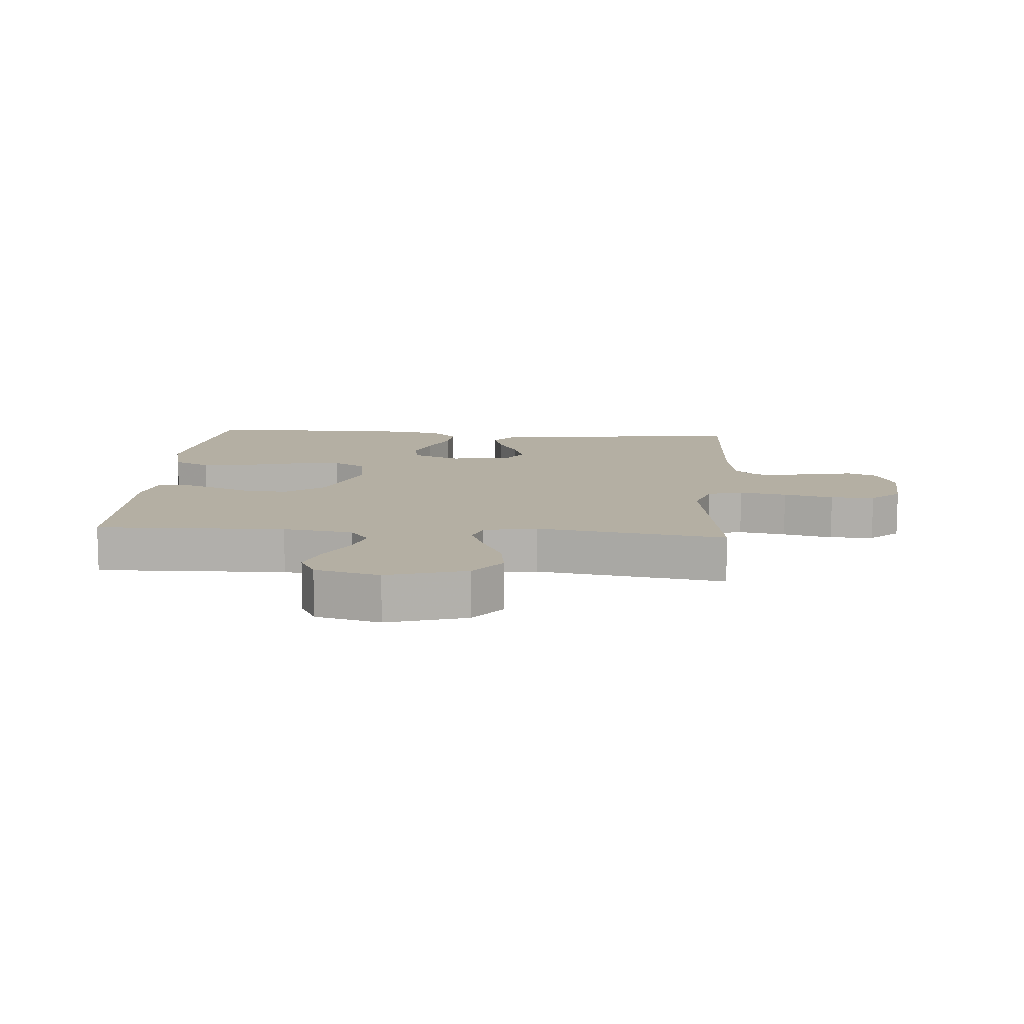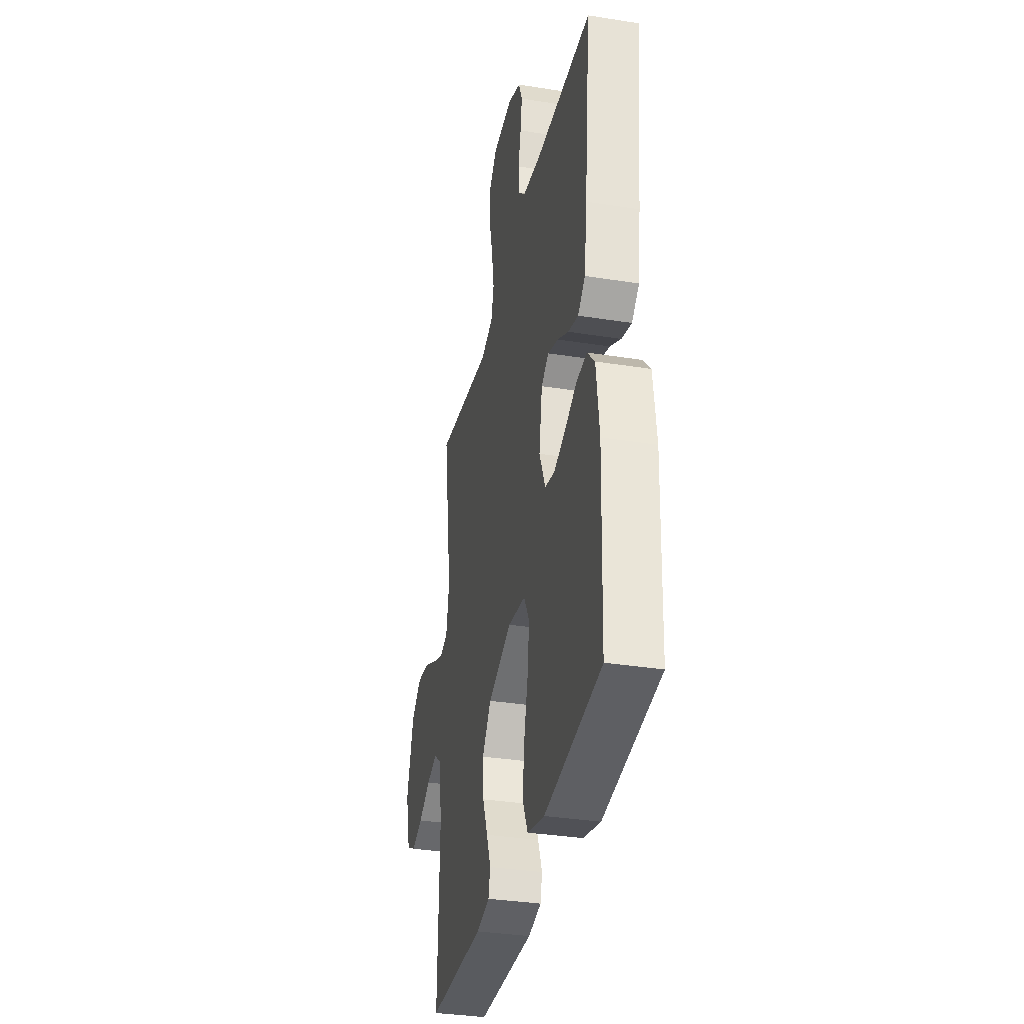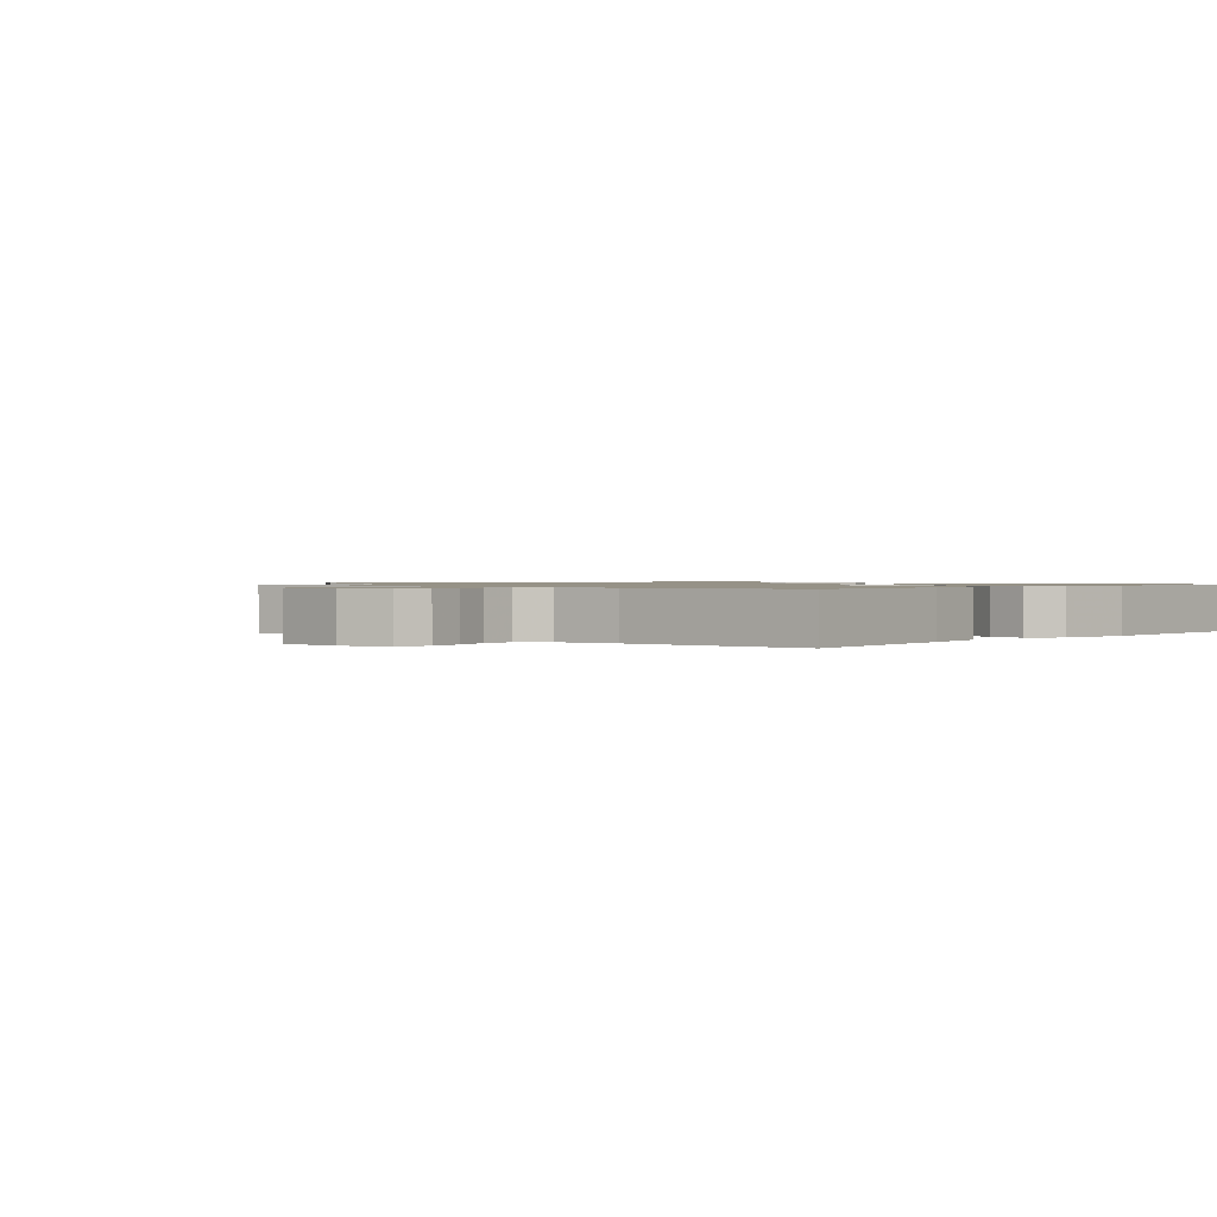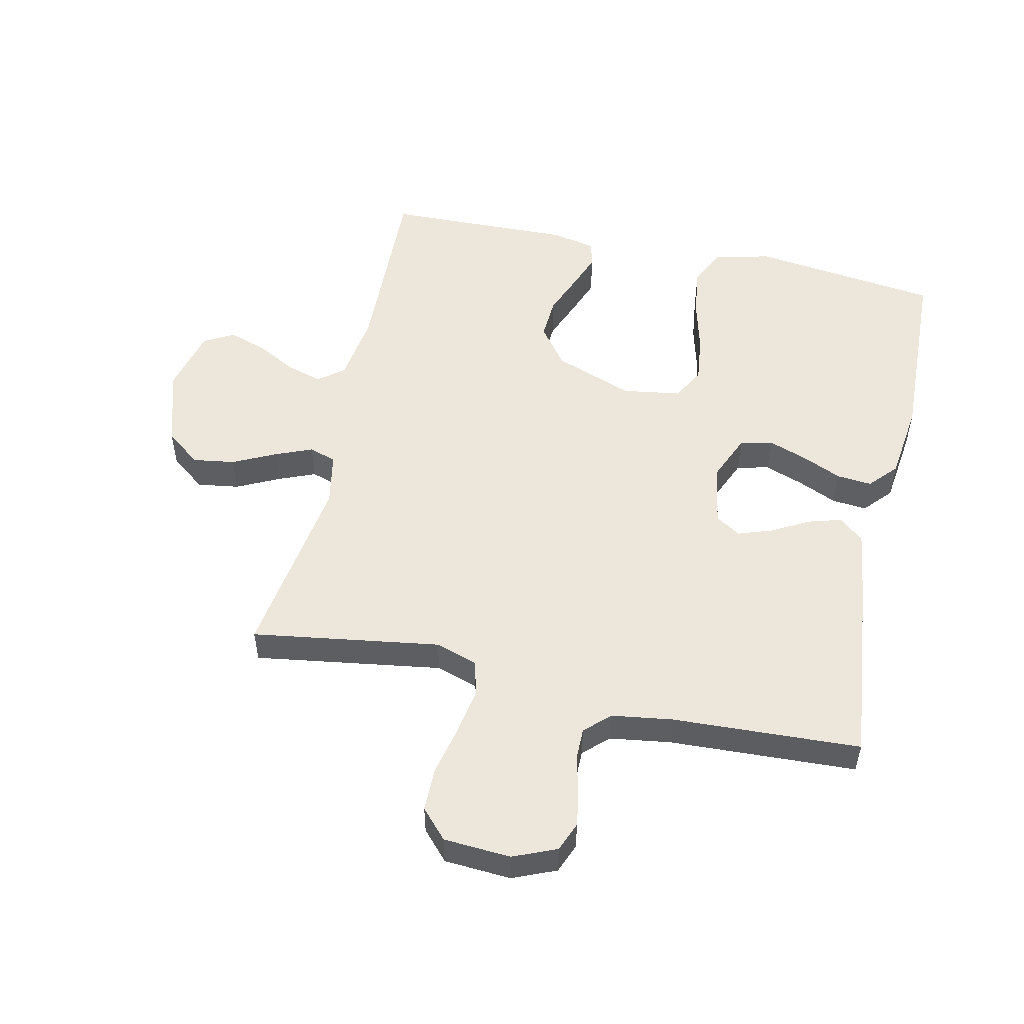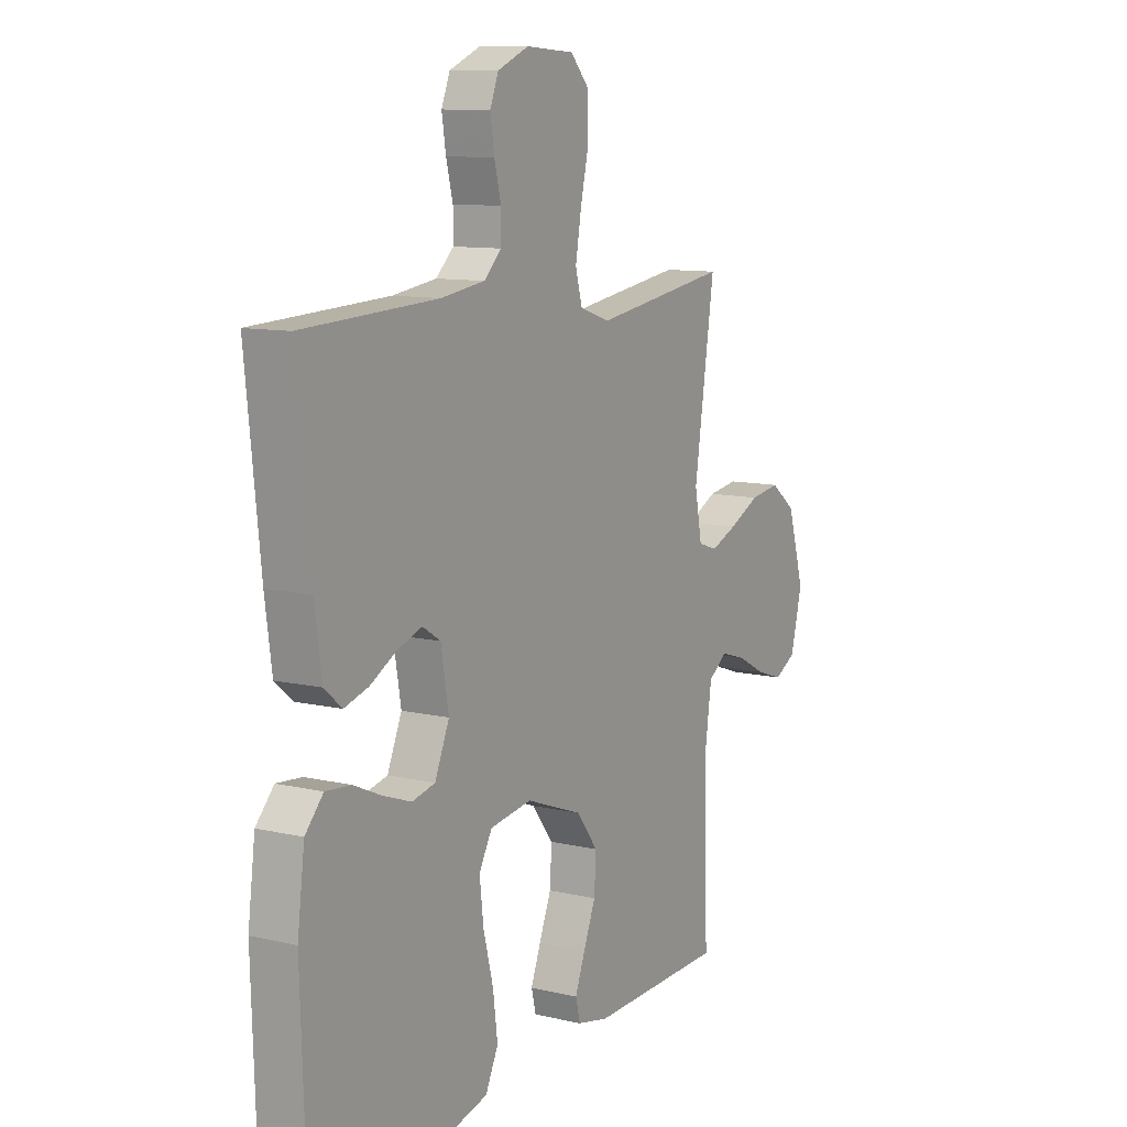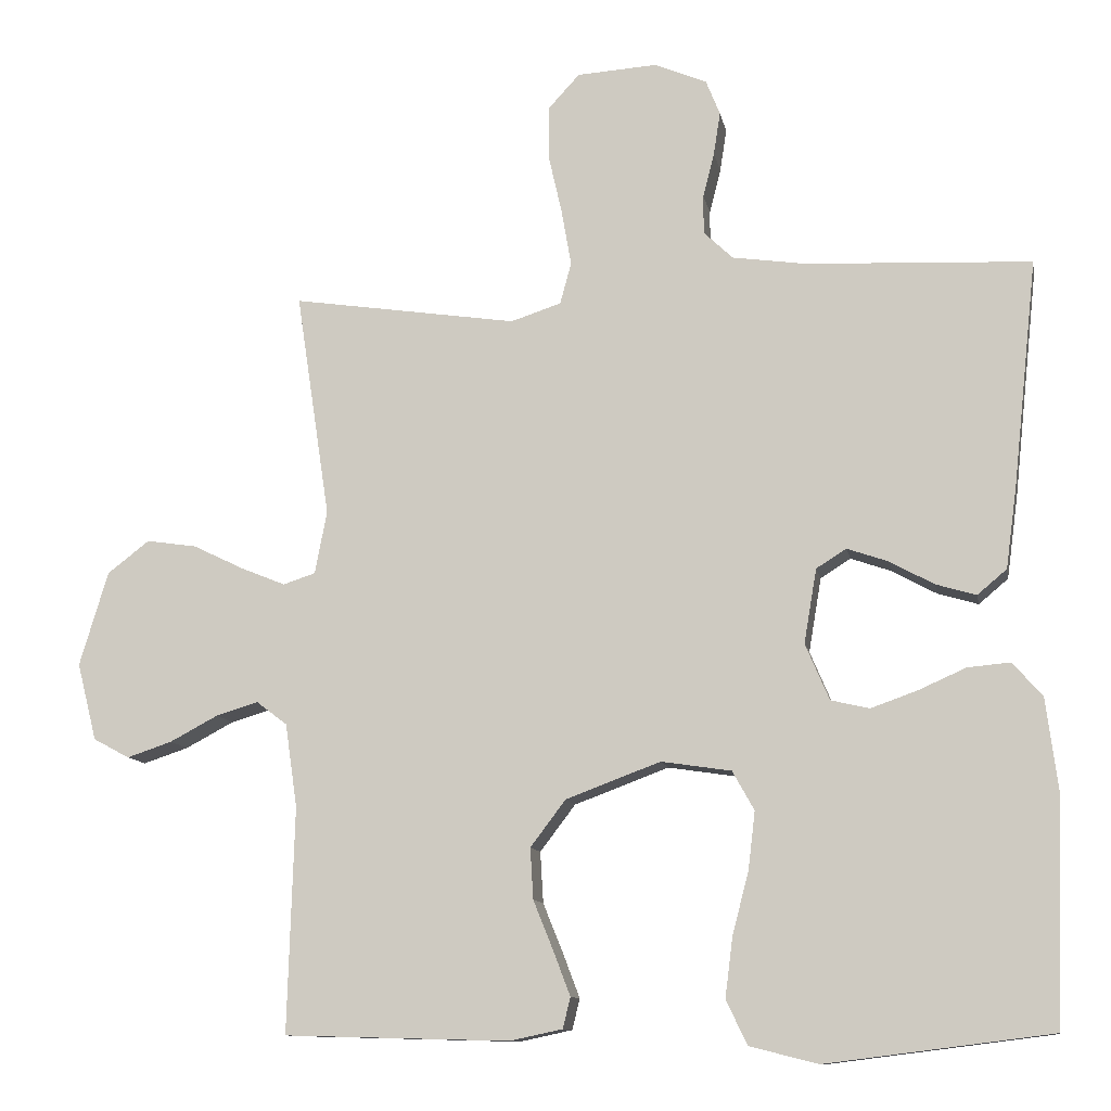
<metadata>
{"format":"obj","ext":"obj","renderer":"f3d","projection":"perspective","resolution":1024,"background":"white","views":[{"elev":11.2,"azim":-85.4,"up":"+Y"},{"elev":-34.2,"azim":77.9,"up":"+Z"},{"elev":1.0,"azim":41.0,"up":"+Y"},{"elev":52.6,"azim":12.4,"up":"+Y"},{"elev":10.4,"azim":120.5,"up":"+Z"},{"elev":-11.0,"azim":10.5,"up":"+Z"}]}
</metadata>
<code>
v -0.5 0.07 0.5
v -0.2 0.07 0.455
v -0.133 0.07 0.477
v -0.118 0.07 0.532
v -0.131 0.07 0.607
v -0.149 0.07 0.686
v -0.149 0.07 0.756
v -0.107 0.07 0.802
v 0 0.07 0.809
v 0.069 0.07 0.78
v 0.088 0.07 0.733
v 0.079 0.07 0.676
v 0.064 0.07 0.617
v 0.064 0.07 0.565
v 0.103 0.07 0.528
v 0.2 0.07 0.514
v 0.5 0.07 0.5
v 0.468 0.07 0.2
v 0.453 0.07 0.09
v 0.414 0.07 0.057
v 0.36 0.07 0.073
v 0.302 0.07 0.105
v 0.247 0.07 0.124
v 0.207 0.07 0.099
v 0.19 0.07 0
v 0.222 0.07 -0.075
v 0.273 0.07 -0.087
v 0.335 0.07 -0.065
v 0.398 0.07 -0.037
v 0.454 0.07 -0.032
v 0.494 0.07 -0.076
v 0.51 0.07 -0.2
v 0.5 0.07 -0.5
v 0.2 0.07 -0.538
v 0.109 0.07 -0.515
v 0.081 0.07 -0.456
v 0.091 0.07 -0.377
v 0.113 0.07 -0.292
v 0.122 0.07 -0.216
v 0.093 0.07 -0.164
v 0 0.07 -0.15
v -0.126 0.07 -0.197
v -0.173 0.07 -0.259
v -0.169 0.07 -0.327
v -0.142 0.07 -0.394
v -0.12 0.07 -0.452
v -0.13 0.07 -0.493
v -0.2 0.07 -0.508
v -0.5 0.07 -0.5
v -0.491 0.07 -0.2
v -0.507 0.07 -0.089
v -0.548 0.07 -0.058
v -0.604 0.07 -0.075
v -0.668 0.07 -0.109
v -0.728 0.07 -0.129
v -0.776 0.07 -0.103
v -0.802 0.07 0
v -0.764 0.07 0.126
v -0.708 0.07 0.169
v -0.641 0.07 0.159
v -0.573 0.07 0.126
v -0.514 0.07 0.102
v -0.471 0.07 0.116
v -0.455 0.07 0.2
v -0.5 0 0.5
v -0.2 0 0.455
v -0.133 0 0.477
v -0.118 0 0.532
v -0.131 0 0.607
v -0.149 0 0.686
v -0.149 0 0.756
v -0.107 0 0.802
v 0 0 0.809
v 0.069 0 0.78
v 0.088 0 0.733
v 0.079 0 0.676
v 0.064 0 0.617
v 0.064 0 0.565
v 0.103 0 0.528
v 0.2 0 0.514
v 0.5 0 0.5
v 0.468 0 0.2
v 0.453 0 0.09
v 0.414 0 0.057
v 0.36 0 0.073
v 0.302 0 0.105
v 0.247 0 0.124
v 0.207 0 0.099
v 0.19 0 0
v 0.222 0 -0.075
v 0.273 0 -0.087
v 0.335 0 -0.065
v 0.398 0 -0.037
v 0.454 0 -0.032
v 0.494 0 -0.076
v 0.51 0 -0.2
v 0.5 0 -0.5
v 0.2 0 -0.538
v 0.109 0 -0.515
v 0.081 0 -0.456
v 0.091 0 -0.377
v 0.113 0 -0.292
v 0.122 0 -0.216
v 0.093 0 -0.164
v 0 0 -0.15
v -0.126 0 -0.197
v -0.173 0 -0.259
v -0.169 0 -0.327
v -0.142 0 -0.394
v -0.12 0 -0.452
v -0.13 0 -0.493
v -0.2 0 -0.508
v -0.5 0 -0.5
v -0.491 0 -0.2
v -0.507 0 -0.089
v -0.548 0 -0.058
v -0.604 0 -0.075
v -0.668 0 -0.109
v -0.728 0 -0.129
v -0.776 0 -0.103
v -0.802 0 0
v -0.764 0 0.126
v -0.708 0 0.169
v -0.641 0 0.159
v -0.573 0 0.126
v -0.514 0 0.102
v -0.471 0 0.116
v -0.455 0 0.2
f 58 59 60 61
f 58 61 62
f 57 58 62
f 56 57 62 63
f 53 54 55 56
f 52 53 56 63
f 47 48 49 50
f 47 50 51
f 44 45 46 47
f 44 47 51
f 43 44 51 52
f 35 36 37 38
f 35 38 39
f 34 35 39
f 33 34 39
f 32 33 39 40
f 28 29 30 31
f 27 28 31 32
f 26 27 32 40
f 19 20 21 22
f 19 22 23
f 16 17 18 19
f 15 16 19 23
f 14 15 23 24
f 10 11 12 13
f 8 9 10 13
f 8 13 14
f 5 6 7 8
f 4 5 8 14
f 3 4 14 24
f 64 1 2
f 63 64 2 3
f 42 43 52 63
f 41 42 63 3
f 25 26 40 41
f 3 24 25 41
f 125 124 123 122
f 126 125 122
f 126 122 121
f 127 126 121 120
f 120 119 118 117
f 127 120 117 116
f 114 113 112 111
f 115 114 111
f 111 110 109 108
f 115 111 108
f 116 115 108 107
f 102 101 100 99
f 103 102 99
f 103 99 98
f 103 98 97
f 104 103 97 96
f 95 94 93 92
f 96 95 92 91
f 104 96 91 90
f 86 85 84 83
f 87 86 83
f 83 82 81 80
f 87 83 80 79
f 88 87 79 78
f 77 76 75 74
f 77 74 73 72
f 78 77 72
f 72 71 70 69
f 78 72 69 68
f 88 78 68 67
f 66 65 128
f 67 66 128 127
f 127 116 107 106
f 67 127 106 105
f 105 104 90 89
f 105 89 88 67
f 1 65 66 2
f 2 66 67 3
f 3 67 68 4
f 4 68 69 5
f 5 69 70 6
f 6 70 71 7
f 7 71 72 8
f 8 72 73 9
f 9 73 74 10
f 10 74 75 11
f 11 75 76 12
f 12 76 77 13
f 13 77 78 14
f 14 78 79 15
f 15 79 80 16
f 16 80 81 17
f 17 81 82 18
f 18 82 83 19
f 19 83 84 20
f 20 84 85 21
f 21 85 86 22
f 22 86 87 23
f 23 87 88 24
f 24 88 89 25
f 25 89 90 26
f 26 90 91 27
f 27 91 92 28
f 28 92 93 29
f 29 93 94 30
f 30 94 95 31
f 31 95 96 32
f 32 96 97 33
f 33 97 98 34
f 34 98 99 35
f 35 99 100 36
f 36 100 101 37
f 37 101 102 38
f 38 102 103 39
f 39 103 104 40
f 40 104 105 41
f 41 105 106 42
f 42 106 107 43
f 43 107 108 44
f 44 108 109 45
f 45 109 110 46
f 46 110 111 47
f 47 111 112 48
f 48 112 113 49
f 49 113 114 50
f 50 114 115 51
f 51 115 116 52
f 52 116 117 53
f 53 117 118 54
f 54 118 119 55
f 55 119 120 56
f 56 120 121 57
f 57 121 122 58
f 58 122 123 59
f 59 123 124 60
f 60 124 125 61
f 61 125 126 62
f 62 126 127 63
f 63 127 128 64
f 64 128 65 1

</code>
